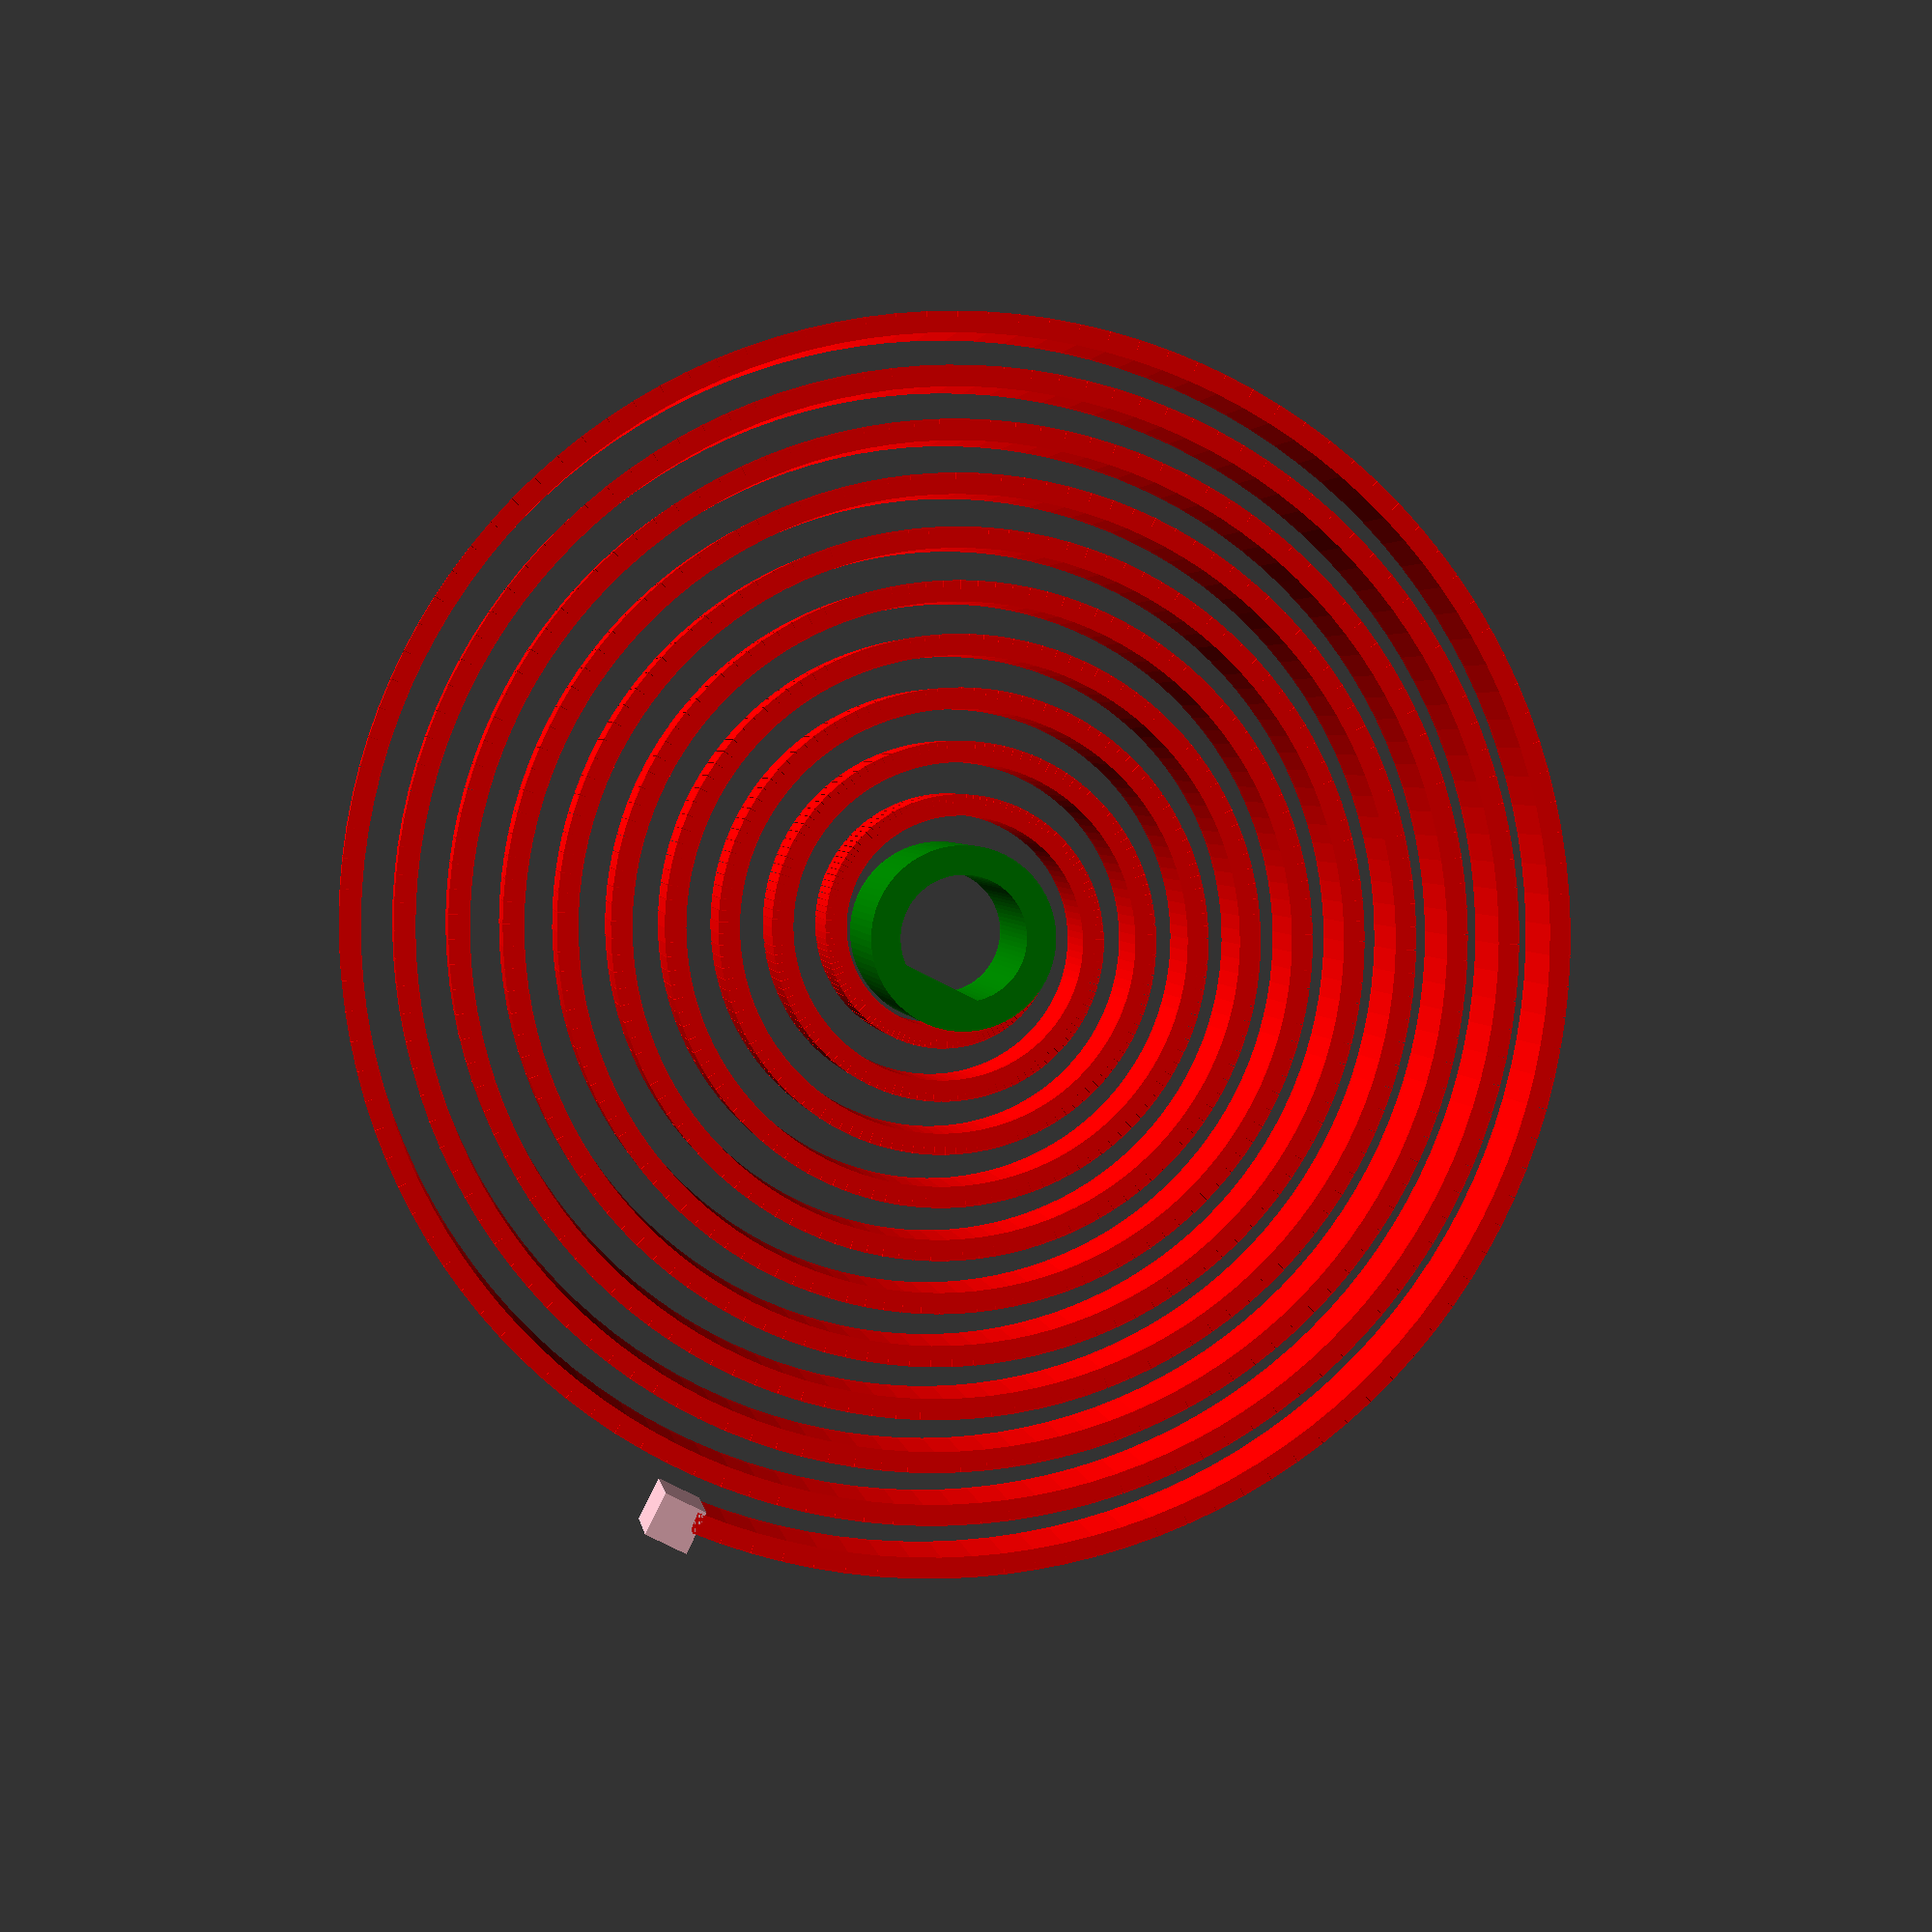
<openscad>
//====================================================================
// rewinder2.scad
// Rework for the universal auto rewinder spool holder
// https://www.thingiverse.com/thing:3338467
// The original design is fragile due to bi-directional action.
// This makes a replacement spring and housing, the spring is a
// seperate part so you can adjust and replace it.
// Print each part individually then assemble them.
// You may want to mirror the parts to get the opposite rotation for
// you setup.
// OpenScad coding could have been better so this takes a while to 
// render, 30 seconds on my laptop for the spring.
// 
// DrTomFlint July 2020
// 3 July 2023:
// - increase from 10 to 12 wraps
// - change spring attachment to a square post
//
//=====================================================================
// Customizer parameters:

// Spring thickness
Thick = 1.4;
// Turn on the spring
SpringOn = 0;
// Turn on the housing
HousingOn = 1;

//-------------------------------------------------------------------
module line(point1, point2, width = 1, cap_round = false) {
    angle = 90 - atan((point2[1] - point1[1]) / (point2[0] - point1[0]));
    offset_x = 0.5 * width * cos(angle);
    offset_y = 0.5 * width * sin(angle);

    offset1 = [-offset_x, offset_y];
    offset2 = [offset_x, -offset_y];

    if(cap_round) {
        translate(point1) circle(d = width, $fn = 24);
        translate(point2) circle(d = width, $fn = 24);
    }

    polygon(points=[
        point1 + offset1, point2 + offset1,  
        point2 + offset2, point1 + offset2
    ]);
}

//----------------------------------------------------------------------
module polyline(points, width = 1) {
    module polyline_inner(points, index) {
        if(index < len(points)) {
            line(points[index - 1], points[index], width);
            polyline_inner(points, index + 1);
        }
    }

    polyline_inner(points, 1);
}

//---------------------------------------------------------------------
module spiral1(){
PI = 3.14159;
step = 0.05;
//circles = 10;
circles = 12;
//arm_len = 4.2;
arm_len = 3.5;

b = arm_len / 2 / PI;
// one radian is almost 57.2958 degrees
points = [for(theta = [0:step:2 * PI * circles])
    [b * theta * cos(theta * 57.2958), b * theta * sin(theta * 57.2958)]
];

linear_extrude(height=6.6,convexity=20)
//polyline(points, 1.4);
polyline(points, Thick);

}

//------------------------------------------------------------------
module house(mirror=0){
  
  // clutch housing
  difference(){
    // outer base
    cylinder(r=87.8/2,h=8.0,$fn=300);
    difference(){
      // main cutout
      translate([0,0,1])    
      cylinder(r=83/2,h=8,$fn=200);
      // shaft reinforce
      cylinder(r=7,h=1.2,$fn=88);
    }
    // shaft cutout
    translate([0,0,-1])
    cylinder(r=8.5/2,h=4,$fn=88);
    
    // material reduction
    for(i=[0:6]){
      rotate([0,0,i*360/7])
      hull(){
        translate([14,0,0])
        cylinder(r=3,h=8,center=true,$fn=45);
        translate([30,0,0])
        cylinder(r=9,h=8,center=true,$fn=45);
      }
    }
    
    // cut for spring attach
    color("pink")
    rotate([0,0,180/7])
    translate([41,-1,1.2+3.3+1])
    cube([4.2,3.2,6.6+2],center=true);
    
  }
  
  // block for spring attach
  color("green")
  rotate([0,0,180/7])
  translate([39,-1,1.2+3.3-0.5])
  cube([2,5,6.6],center=true);
  
  if(mirror==1){
    color("cyan")
    rotate([0,0,180/7])
    translate([40,-4,1.2+3.3-0.5])
    cube([4,2,6.6],center=true);
  }else{
    color("blue")
    rotate([0,0,180/7])
    translate([40,2,1.2+3.3-0.5])
    cube([4,2,6.6],center=true);
  }

}

//------------------------------------------------------------------
module spring(mirror=0){
  
  color("green")
  difference(){
    // shaft collar
    translate([0,0,1.2])
    cylinder(r=6,h=12.5,$fn=88);
    
    // cutout for the shaft
    difference(){
      cylinder(r=4.1,h=20,$fn=88);
      translate([3.2,-5,-1])
      cube([10,10,30]);
    }
  }

  // spring
  color("red")
  difference(){
    translate([0,0,1.2])
    if(mirror==1){
      rotate([0,0,-3])
      mirror([0,1,0])
      spiral1();
    }else{
      spiral1();
    }
    translate([0,0,1.0])
    cylinder(r=5.5,h=20,$fn=22);
  }  
  
  // attachment post
  color("pink")
  translate([42.5,-1,1.2+3.3])
  cube([3,3,6.6],center=true);
}

//==================================================================

//~ // un-mirrored parts for left side of the Dusa only
//~ if(SpringOn){
  //~ rotate([0,0,180/7])
  //~ spring(mirror=1);
//~ }
//~ if(HousingOn){
  //~ house(mirror=0);
//~ }

// mirrored parts for the MMU and right side of Dusa
//~ translate([120,0,0])
//~ mirror([1,0,0]) house();

translate([120,0,0])
mirror([1,0,0]) spring();

// Use these to show a section view
if(0){
  difference(){
    house();
    translate([-50,-100,-10])
    cube([100,100,30]);
  }
}

if(0){
  difference(){
    spring();
    translate([-50,-100,-10])
    cube([100,100,30]);
  }
}



//==================================================================

</openscad>
<views>
elev=357.4 azim=296.7 roll=352.4 proj=p view=solid
</views>
